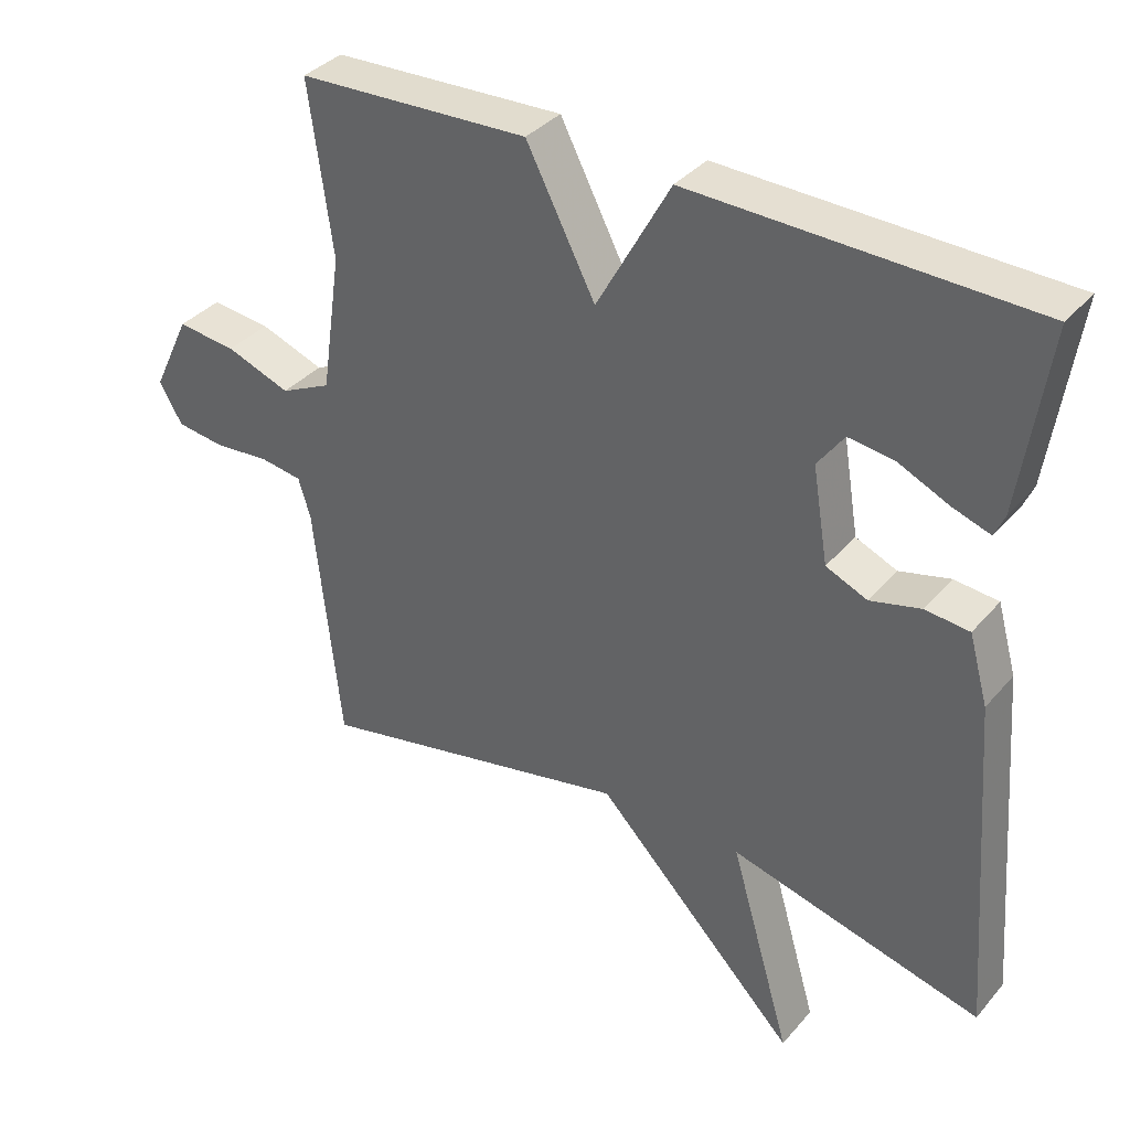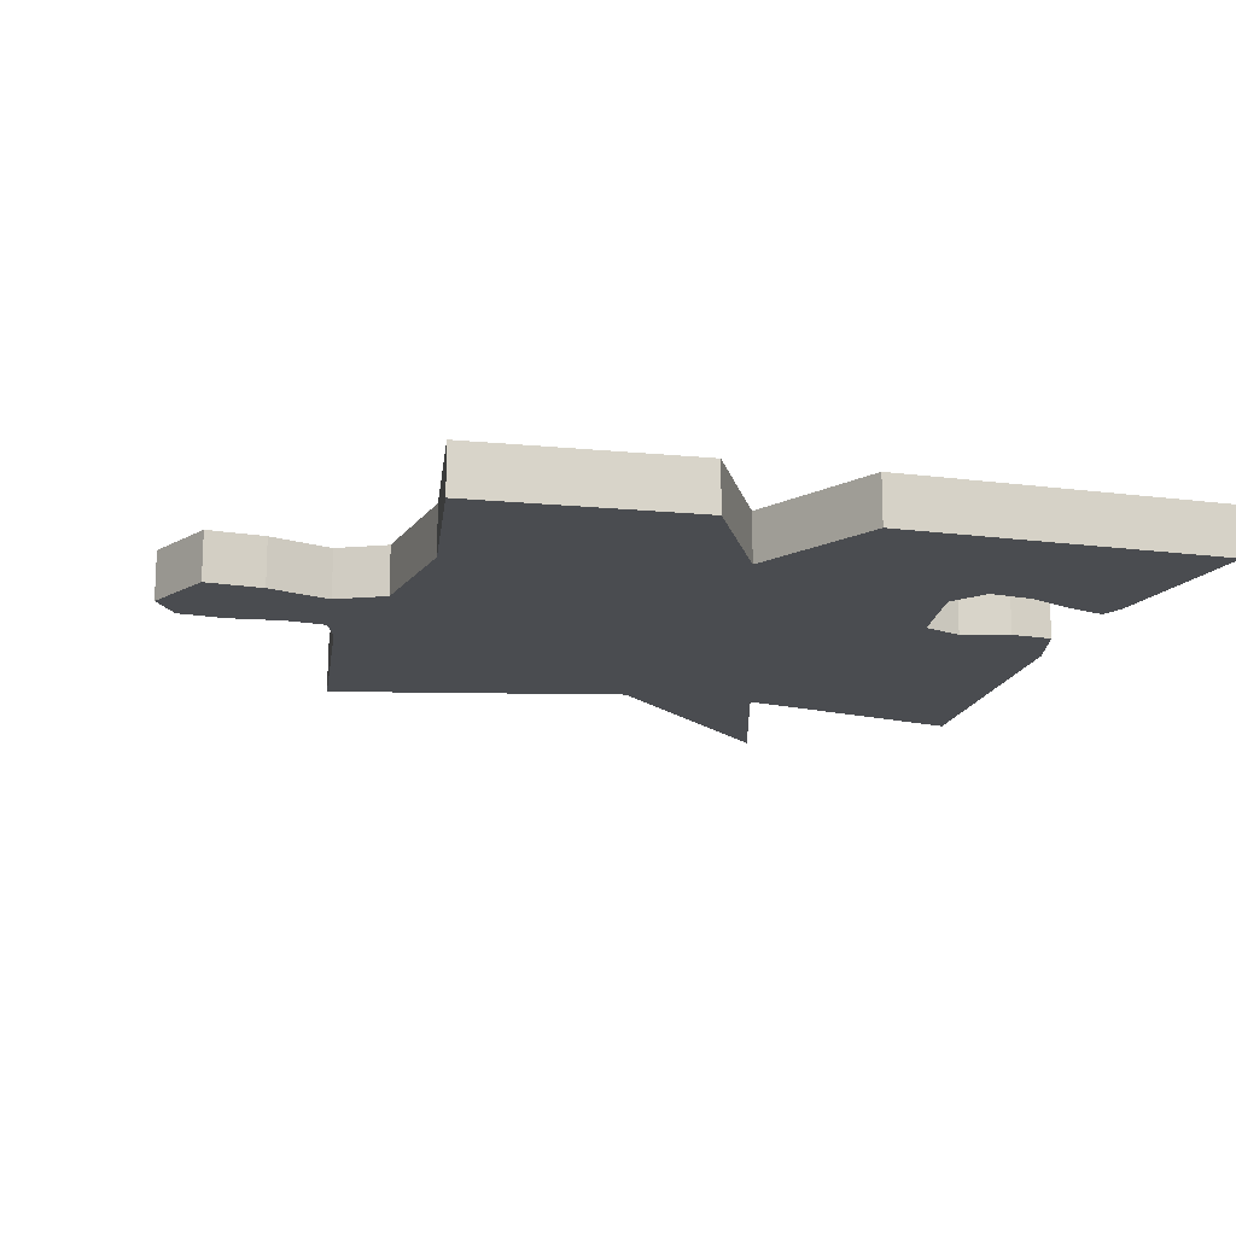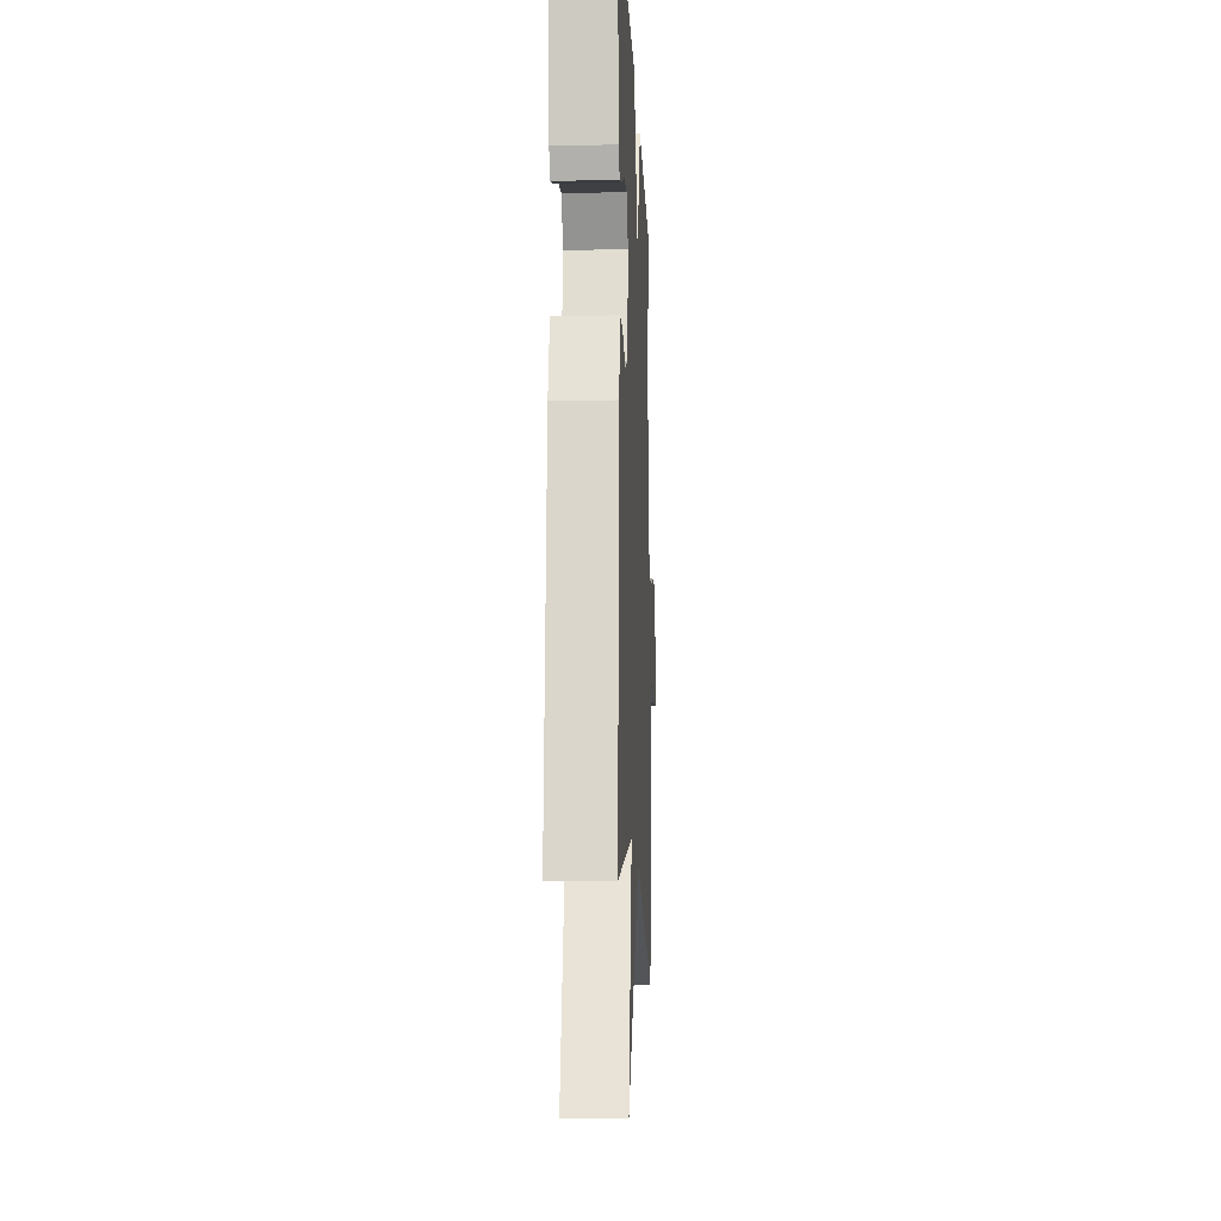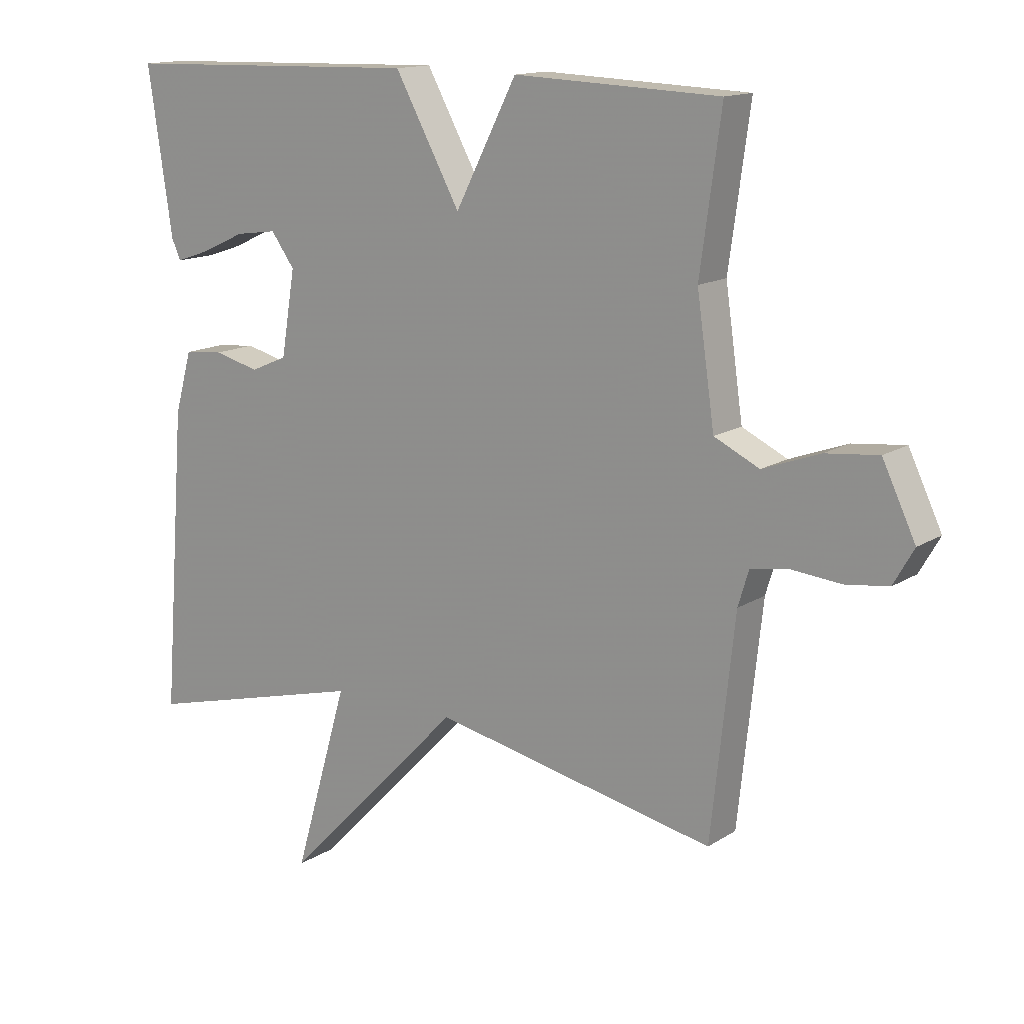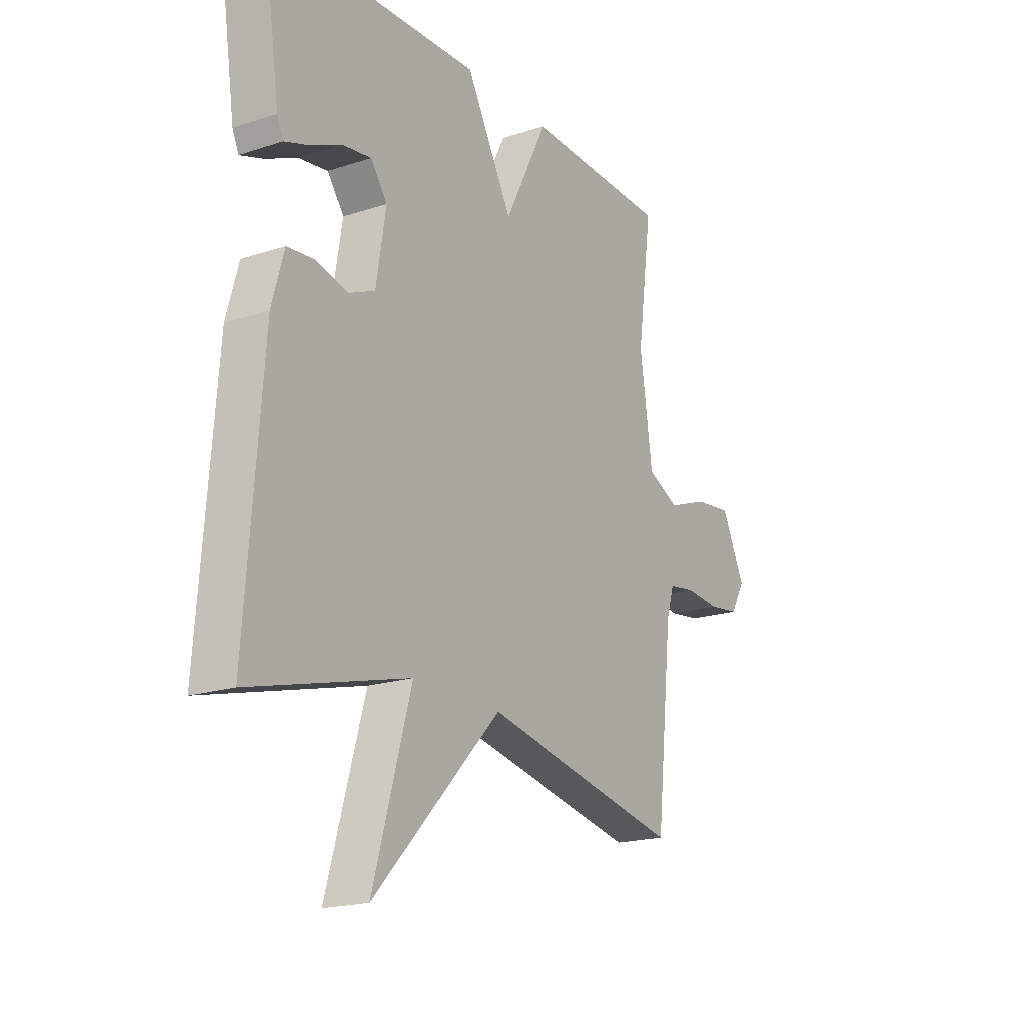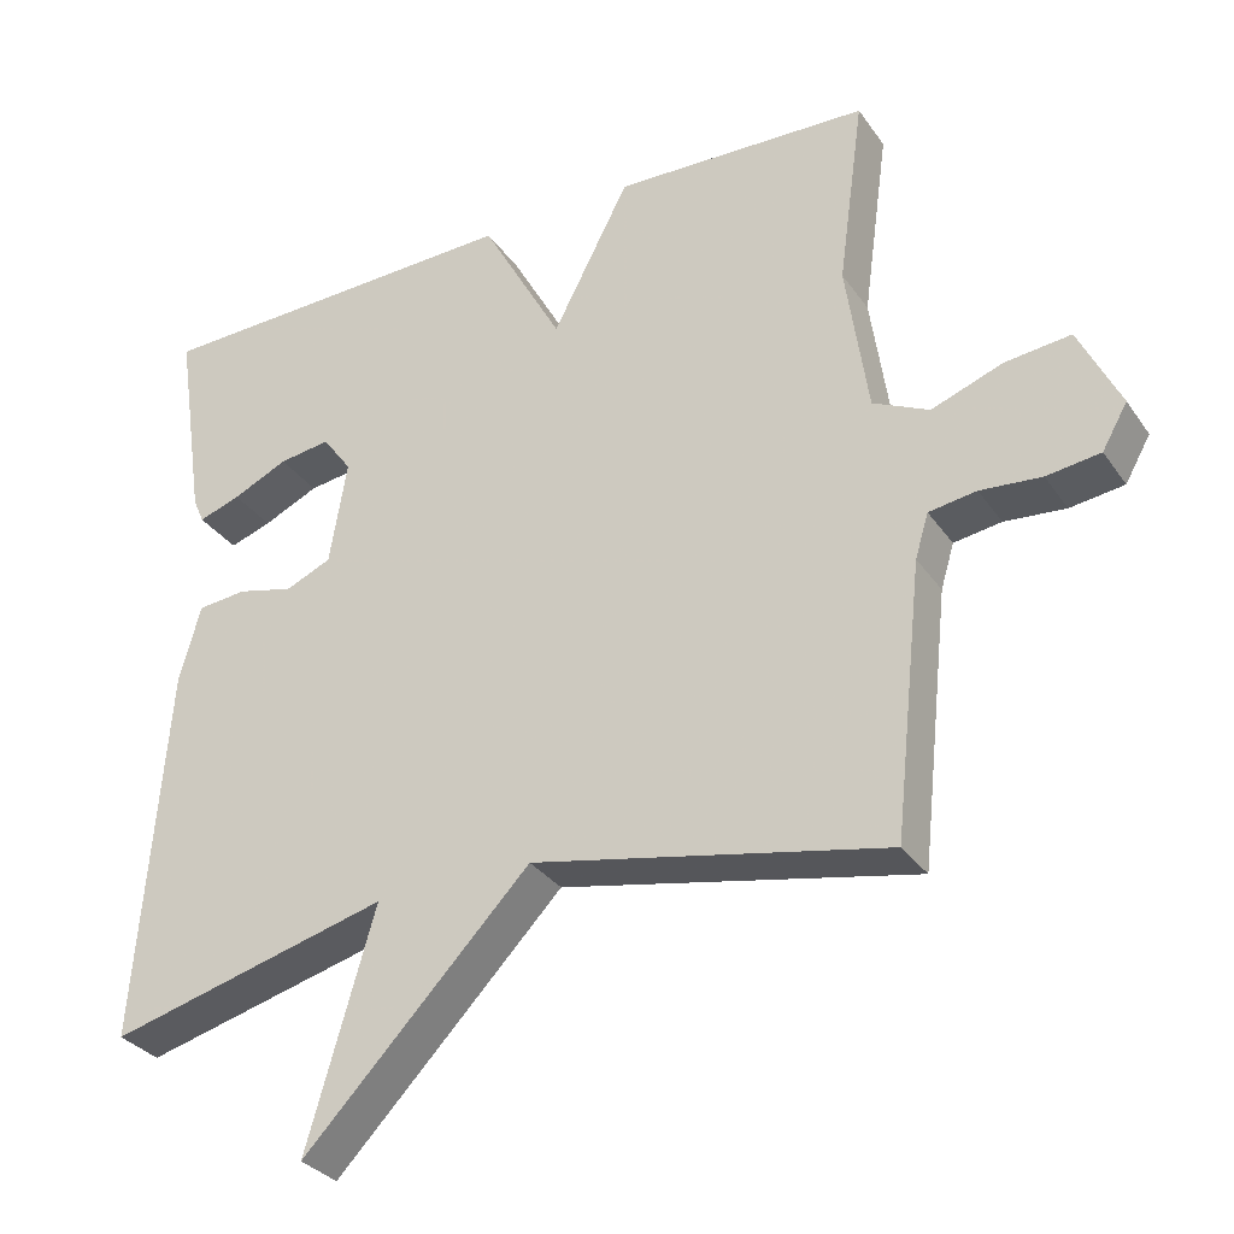
<metadata>
{"format":"obj","ext":"obj","renderer":"f3d","projection":"perspective","resolution":1024,"background":"white","views":[{"elev":36.0,"azim":34.8,"up":"+Z"},{"elev":-14.9,"azim":-14.3,"up":"+Y"},{"elev":-12.8,"azim":92.5,"up":"+Z"},{"elev":14.3,"azim":-143.5,"up":"+Z"},{"elev":-19.0,"azim":121.9,"up":"+Z"},{"elev":-31.7,"azim":-151.0,"up":"+Z"}]}
</metadata>
<code>
v -0.5 0.07 0.5
v -0.176 0.07 0.513
v -0.079 0.07 0.325
v 0.024 0.07 0.513
v 0.5 0.07 0.5
v 0.462 0.07 0.243
v 0.448 0.07 0.211
v 0.395 0.07 0.229
v 0.325 0.07 0.261
v 0.26 0.07 0.27
v 0.223 0.07 0.219
v 0.245 0.07 0.086
v 0.303 0.07 0.061
v 0.374 0.07 0.079
v 0.436 0.07 0.073
v 0.463 0.07 -0.023
v 0.5 0.07 -0.5
v 0.146 0.07 -0.408
v 0.232 0.07 -0.704
v -0.054 0.07 -0.408
v -0.5 0.07 -0.5
v -0.537 0.07 -0.158
v -0.554 0.07 -0.102
v -0.614 0.07 -0.093
v -0.691 0.07 -0.1
v -0.759 0.07 -0.091
v -0.791 0.07 -0.035
v -0.739 0.07 0.074
v -0.656 0.07 0.065
v -0.566 0.07 0.032
v -0.495 0.07 0.066
v -0.467 0.07 0.26
v -0.5 0 0.5
v -0.176 0 0.513
v -0.079 0 0.325
v 0.024 0 0.513
v 0.5 0 0.5
v 0.462 0 0.243
v 0.448 0 0.211
v 0.395 0 0.229
v 0.325 0 0.261
v 0.26 0 0.27
v 0.223 0 0.219
v 0.245 0 0.086
v 0.303 0 0.061
v 0.374 0 0.079
v 0.436 0 0.073
v 0.463 0 -0.023
v 0.5 0 -0.5
v 0.146 0 -0.408
v 0.232 0 -0.704
v -0.054 0 -0.408
v -0.5 0 -0.5
v -0.537 0 -0.158
v -0.554 0 -0.102
v -0.614 0 -0.093
v -0.691 0 -0.1
v -0.759 0 -0.091
v -0.791 0 -0.035
v -0.739 0 0.074
v -0.656 0 0.065
v -0.566 0 0.032
v -0.495 0 0.066
v -0.467 0 0.26
f 28 29 30
f 27 28 30
f 26 27 30
f 25 26 30
f 24 25 30
f 23 24 30 31
f 22 23 31
f 20 21 22 31
f 20 31 32
f 19 20 32
f 18 19 32
f 16 17 18
f 15 16 18
f 14 15 18
f 13 14 18
f 12 13 18 32
f 7 8 9
f 6 7 9
f 5 6 9
f 4 5 9
f 3 4 9 10
f 32 1 2 3
f 11 12 32 3
f 3 10 11
f 62 61 60
f 62 60 59
f 62 59 58
f 62 58 57
f 62 57 56
f 63 62 56 55
f 63 55 54
f 63 54 53 52
f 64 63 52
f 64 52 51
f 64 51 50
f 50 49 48
f 50 48 47
f 50 47 46
f 50 46 45
f 64 50 45 44
f 41 40 39
f 41 39 38
f 41 38 37
f 41 37 36
f 42 41 36 35
f 35 34 33 64
f 35 64 44 43
f 43 42 35
f 1 33 34 2
f 2 34 35 3
f 3 35 36 4
f 4 36 37 5
f 5 37 38 6
f 6 38 39 7
f 7 39 40 8
f 8 40 41 9
f 9 41 42 10
f 10 42 43 11
f 11 43 44 12
f 12 44 45 13
f 13 45 46 14
f 14 46 47 15
f 15 47 48 16
f 16 48 49 17
f 17 49 50 18
f 18 50 51 19
f 19 51 52 20
f 20 52 53 21
f 21 53 54 22
f 22 54 55 23
f 23 55 56 24
f 24 56 57 25
f 25 57 58 26
f 26 58 59 27
f 27 59 60 28
f 28 60 61 29
f 29 61 62 30
f 30 62 63 31
f 31 63 64 32
f 32 64 33 1

</code>
